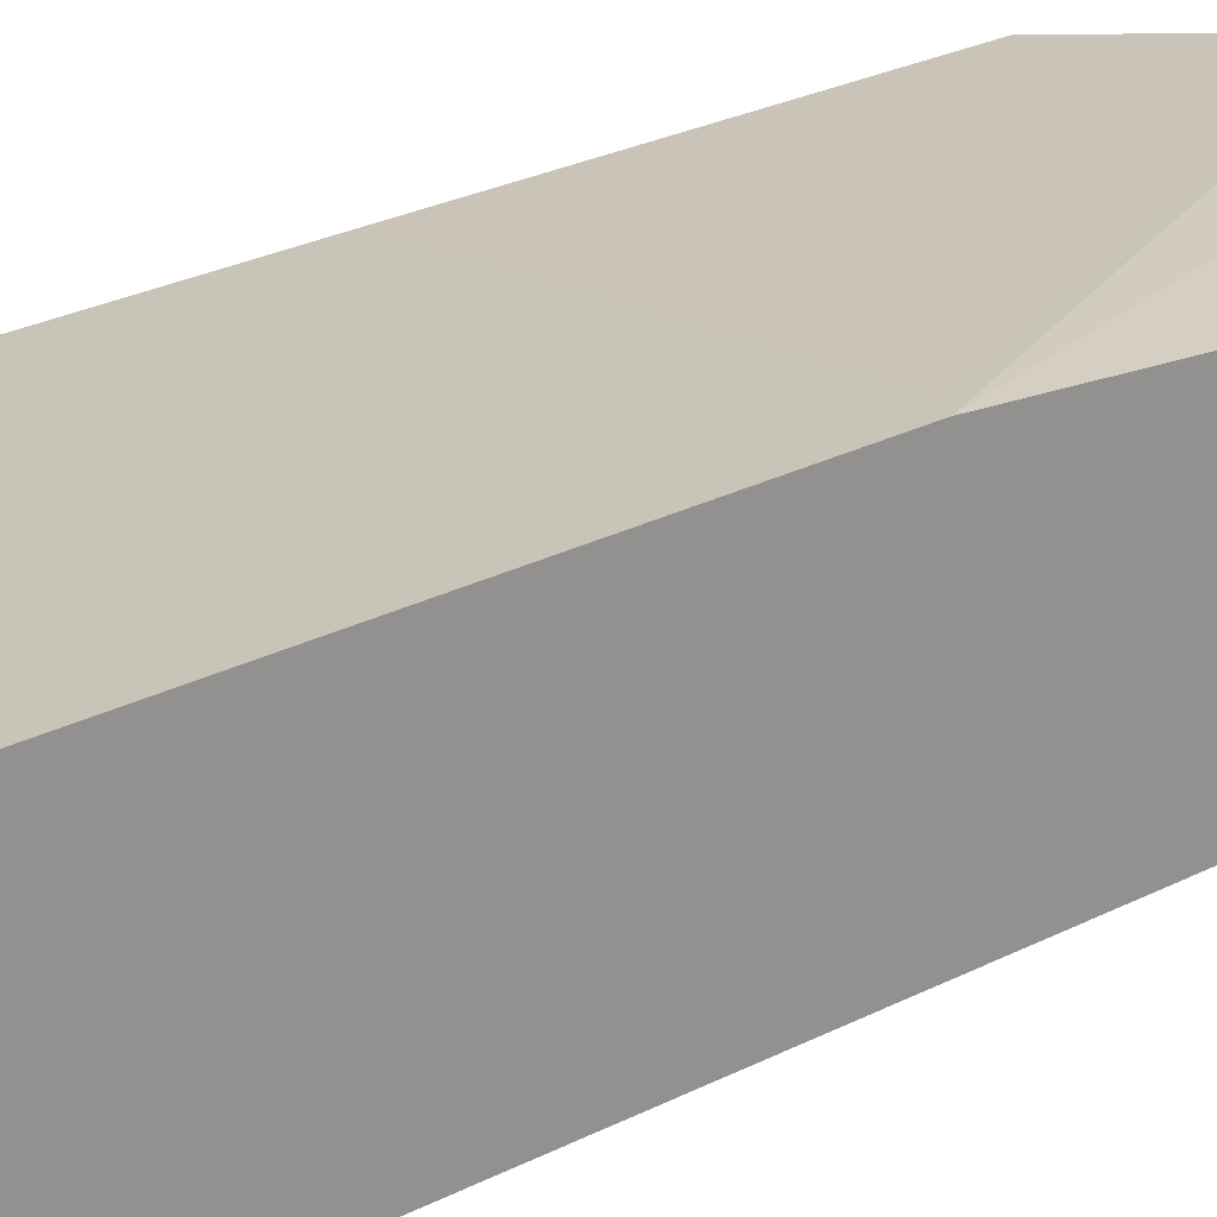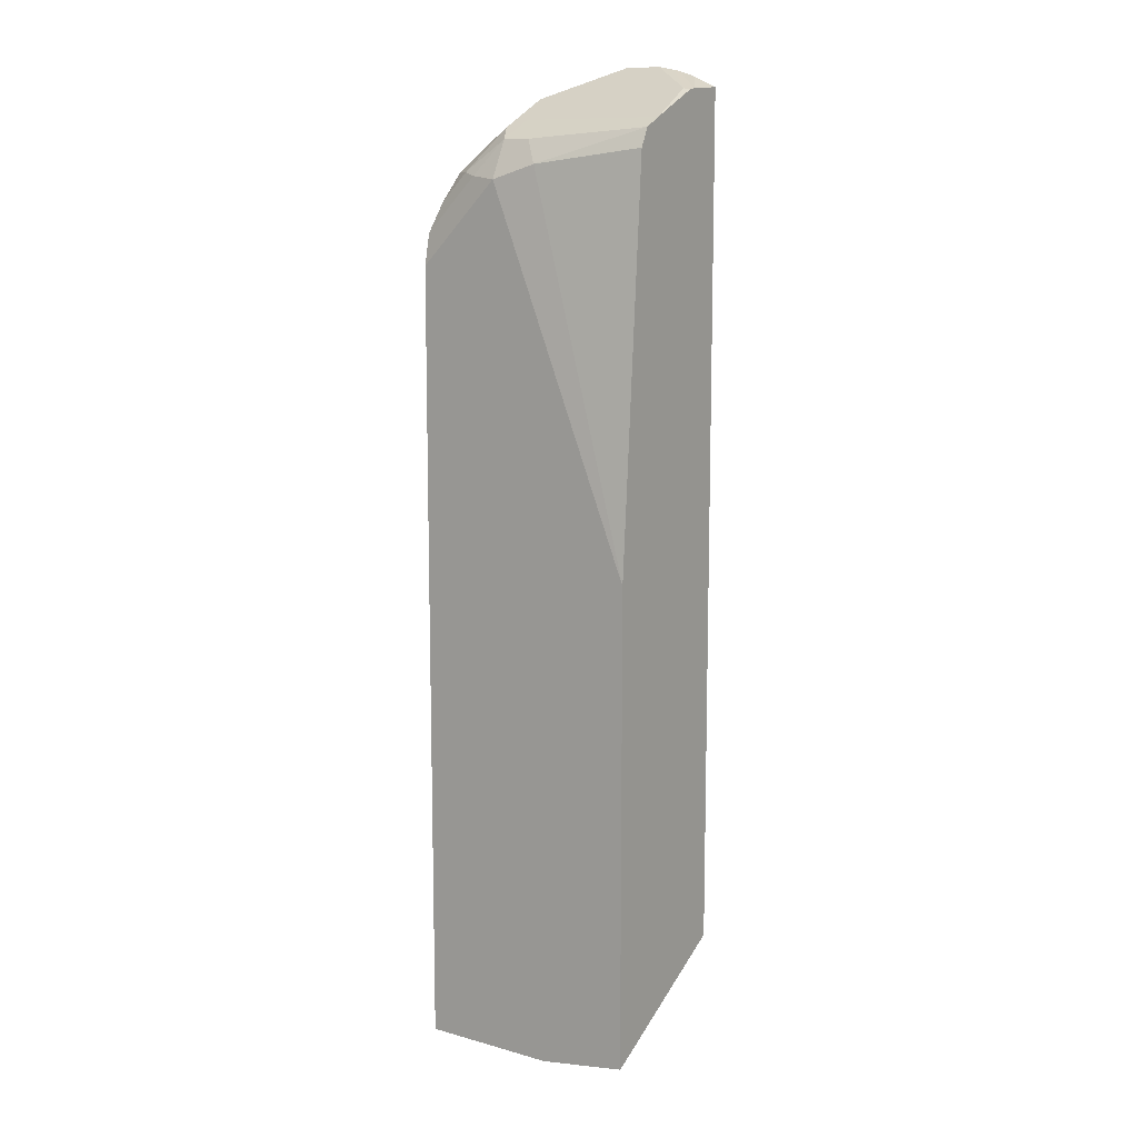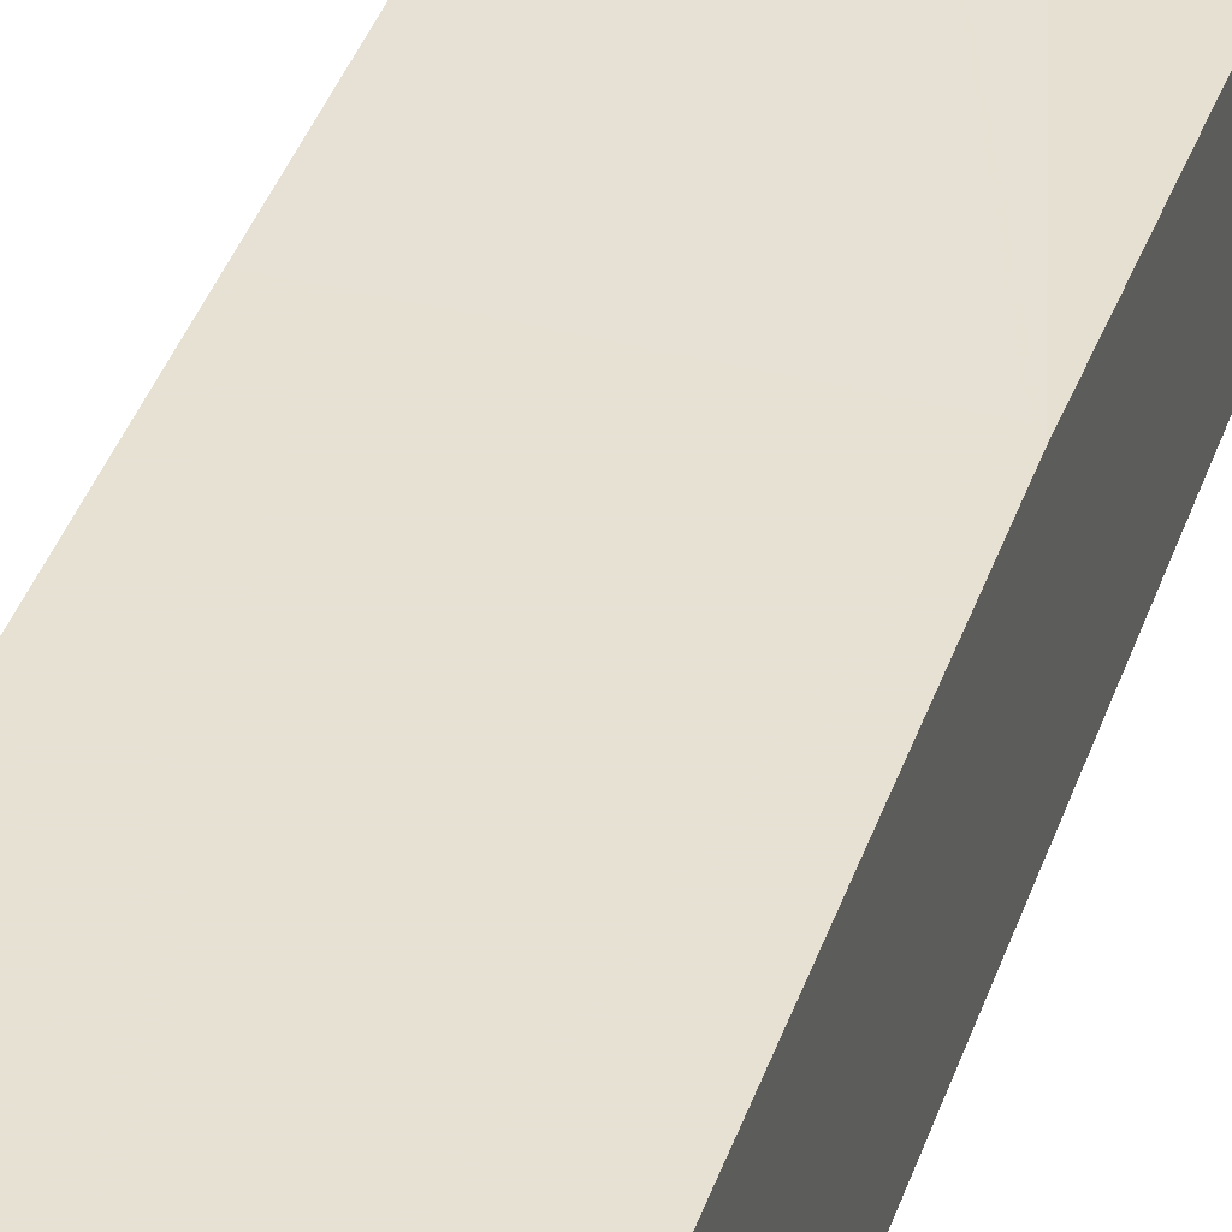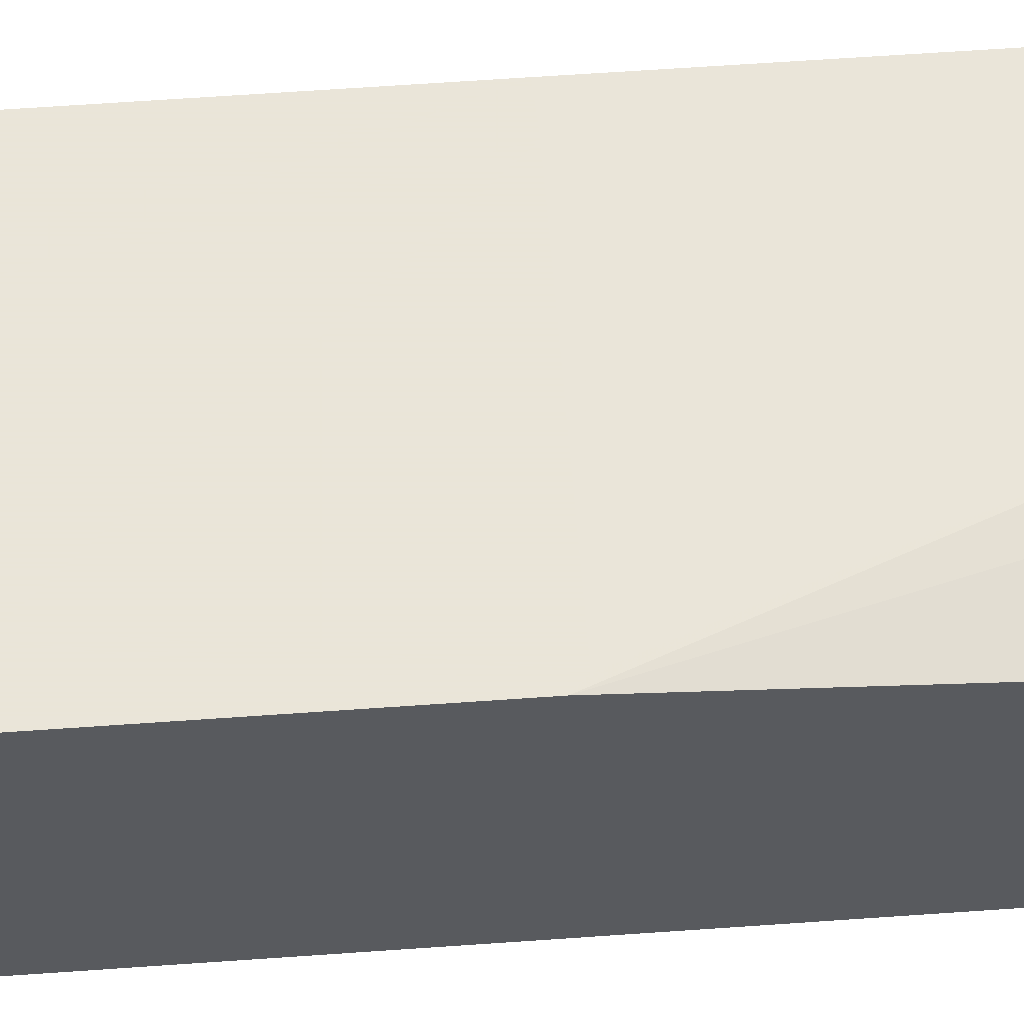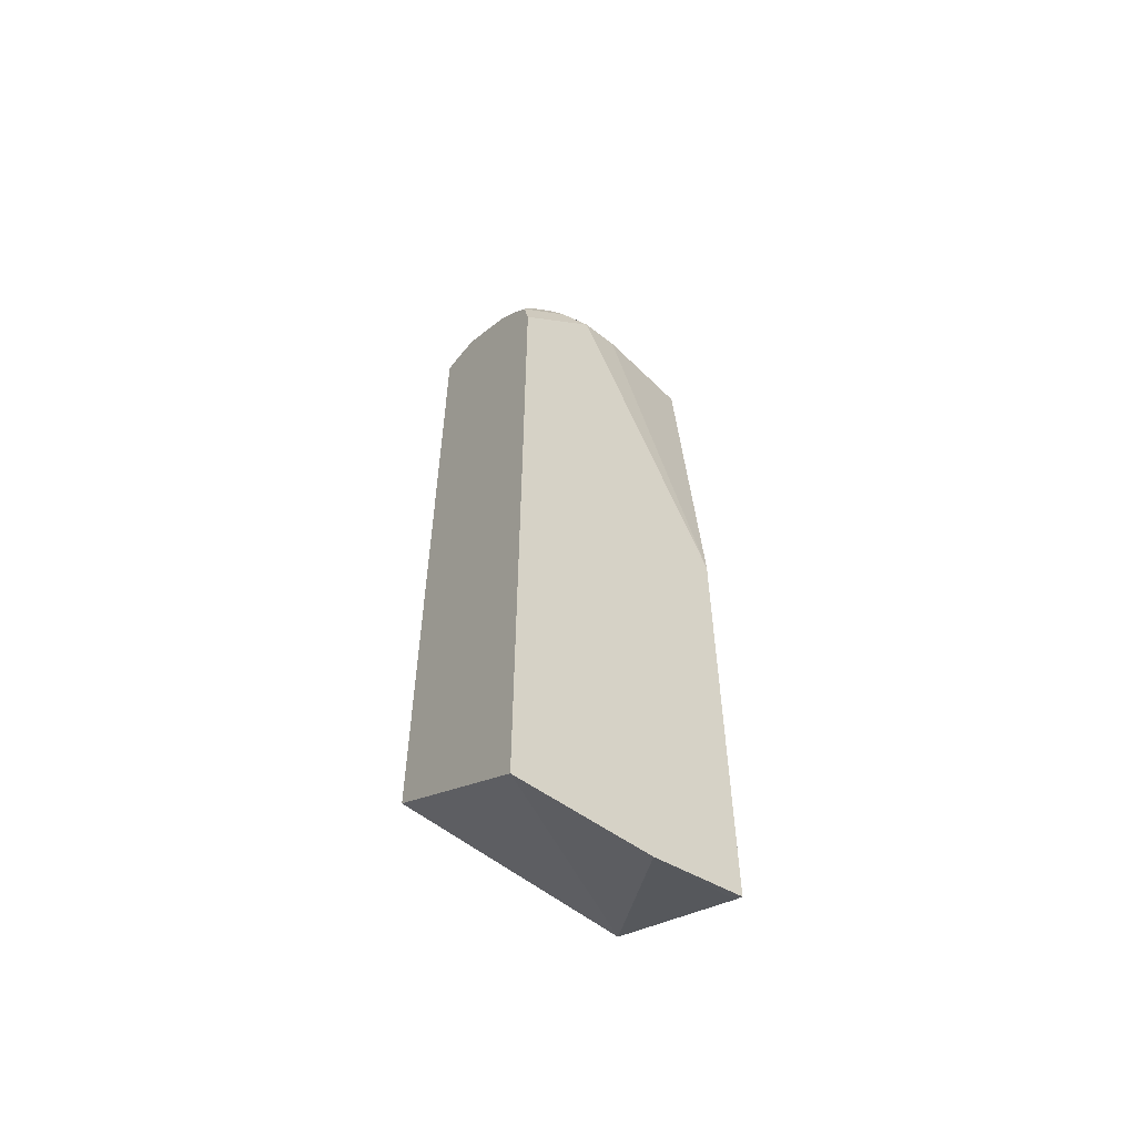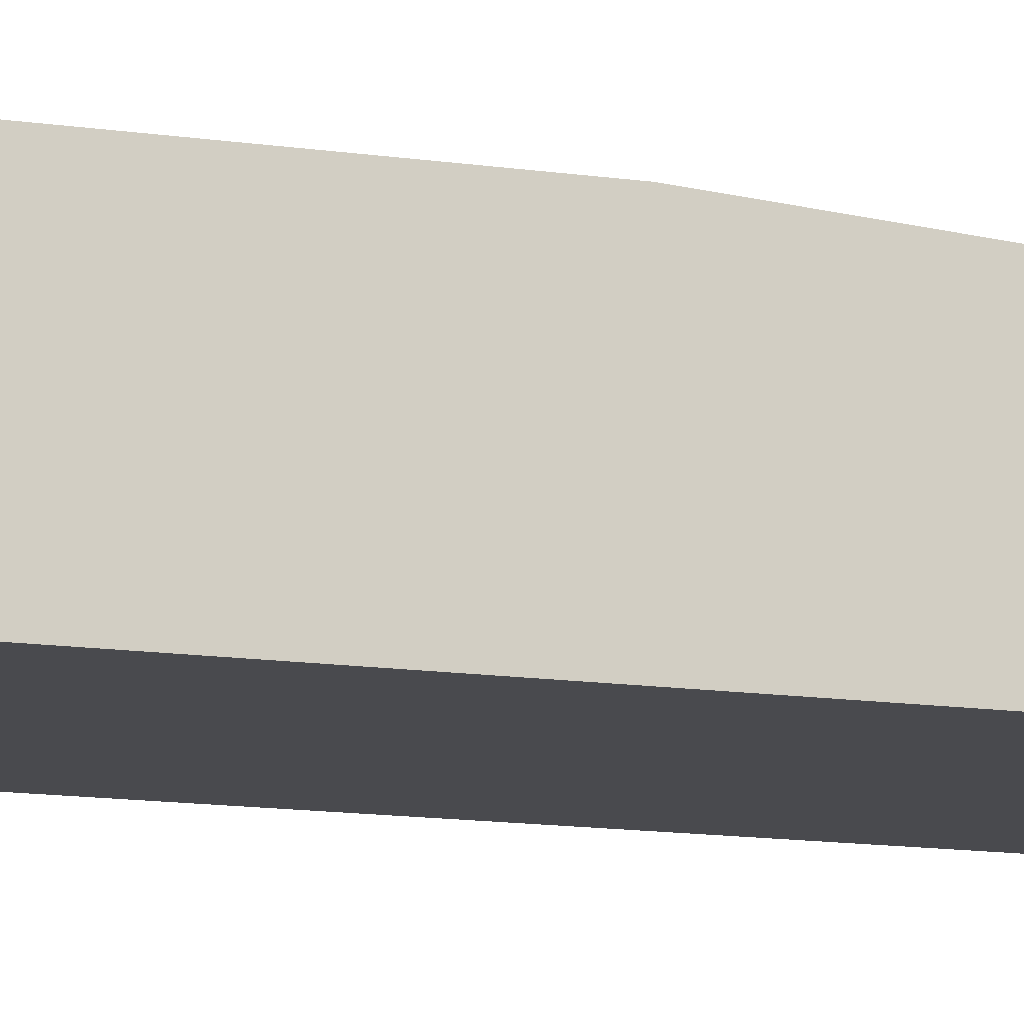
<metadata>
{"format":"obj","ext":"obj","renderer":"f3d","projection":"perspective","resolution":1024,"background":"white","views":[{"elev":20.1,"azim":-136.3,"up":"+Y"},{"elev":10.9,"azim":-145.8,"up":"+Z"},{"elev":39.4,"azim":-162.1,"up":"+Y"},{"elev":58.6,"azim":-94.3,"up":"+Y"},{"elev":-57.0,"azim":143.0,"up":"+Z"},{"elev":-13.4,"azim":-108.4,"up":"+Y"}]}
</metadata>
<code>
v -0.02588 -0.07574 0.9303
v -0.009 -0.07574 0.9381
v -0.02588 -0.04651 0.9284
v -0.02588 -0.07574 0.3018
v 1.531e-05 -0.07574 0.9411
v -0.02588 -0.0406 0.9271
v 0.003384 -0.07574 0.9422
v -0.02588 0.03438 0.2408
v 0.04128 0.04157 0.2263
v 0.1428 0.04157 0.2263
v 0.1428 -0.07574 0.3128
v -0.02063 -0.04126 0.9284
v -0.02588 -8.98e-06 0.9078
v 0.007793 -0.07574 0.9432
v -0.02588 0.03973 0.2381
v 0.01232 0.04157 0.231
v 0.1428 0.04157 0.5969
v 0.1428 -0.07574 0.8983
v 0.02064 -0.07574 0.9457
v 0.08253 -8.98e-06 0.9078
v -0.02588 0.01025 0.9027
v -0.02588 0.04157 0.2372
v 0.1247 0.04157 0.5977
v 0.08253 0.04126 0.8666
v 0.1238 0.04126 0.8253
v 0.1428 0.04126 0.8063
v 0.1428 -0.06189 0.8983
v 0.1329 -0.07574 0.9101
v 0.04807 -0.07574 0.9457
v 0.08253 -0.04126 0.9284
v 0.09283 0.01031 0.9026
v 0.08253 0.0275 0.894
v -0.02588 0.01375 0.9009
v 0.06189 0.0275 0.894
v -0.02588 0.04157 0.5922
v -0.0197 0.04157 0.5977
v 0.05158 0.0361 0.8768
v 0.06189 0.03438 0.8803
v 0.1032 0.0361 0.8691
v 0.1238 0.0361 0.8485
v -0.02063 0.04157 0.5975
v 0.1428 0.0361 0.8294
v 0.1428 -0.04289 0.8961
v 0.1284 -0.07574 0.9149
v 0.11 -0.07574 0.925
v 0.1135 -0.07221 0.9232
v 0.09283 -0.03094 0.9232
v 0.1428 -0.03962 0.8945
v 0.1341 0.01031 0.8717
v 0.1032 0.02063 0.8872
v 0.1135 0.03094 0.8717
v -0.02588 0.02063 0.8872
v 0.1341 0.03094 0.8511
v 0.1428 0.02226 0.8467
v 0.1238 -0.06189 0.9156
v 0.1146 -0.07574 0.9227
v 0.1428 0.001622 0.8673
f 24 39 40
f 24 40 25
f 24 36 41
f 24 41 35
f 25 40 42
f 25 42 26
f 27 43 44
f 27 44 28
f 24 32 39
f 24 35 37
f 29 45 46
f 17 24 25
f 24 38 34
f 24 37 38
f 23 36 24
f 21 34 33
f 21 32 34
f 20 32 21
f 20 31 32
f 20 30 31
f 20 29 30
f 18 27 28
f 17 25 26
f 29 46 30
f 24 34 32
f 30 46 47
f 40 53 42
f 31 47 48
f 17 23 24
f 49 51 50
f 49 53 51
f 49 54 53
f 49 57 54
f 48 57 49
f 46 55 47
f 44 46 56
f 44 55 46
f 43 55 44
f 43 47 55
f 30 47 31
f 43 48 47
f 39 53 40
f 39 51 53
f 35 52 37
f 34 38 37
f 33 37 52
f 33 34 37
f 32 51 39
f 32 50 51
f 31 50 32
f 31 49 50
f 31 48 49
f 42 53 54
f 15 22 16
f 45 56 46
f 13 19 29
f 2 5 3
f 1 5 2
f 1 7 5
f 1 14 7
f 1 19 14
f 1 29 19
f 1 45 29
f 1 56 45
f 1 44 56
f 1 18 28
f 1 11 18
f 3 5 7
f 1 4 11
f 1 15 8
f 1 22 15
f 1 35 22
f 1 52 35
f 1 33 52
f 1 21 33
f 1 13 21
f 1 6 13
f 1 3 6
f 1 2 3
f 13 29 20
f 1 8 4
f 3 7 6
f 1 28 44
f 4 9 10
f 13 20 21
f 4 8 9
f 12 14 19
f 10 18 11
f 10 27 18
f 10 43 27
f 10 48 43
f 10 57 48
f 10 54 57
f 10 42 54
f 10 26 42
f 10 17 26
f 9 17 10
f 12 19 13
f 9 36 23
f 9 41 36
f 9 35 41
f 9 22 35
f 9 16 22
f 8 16 9
f 8 15 16
f 7 14 12
f 6 12 13
f 6 7 12
f 9 23 17
f 4 10 11

</code>
